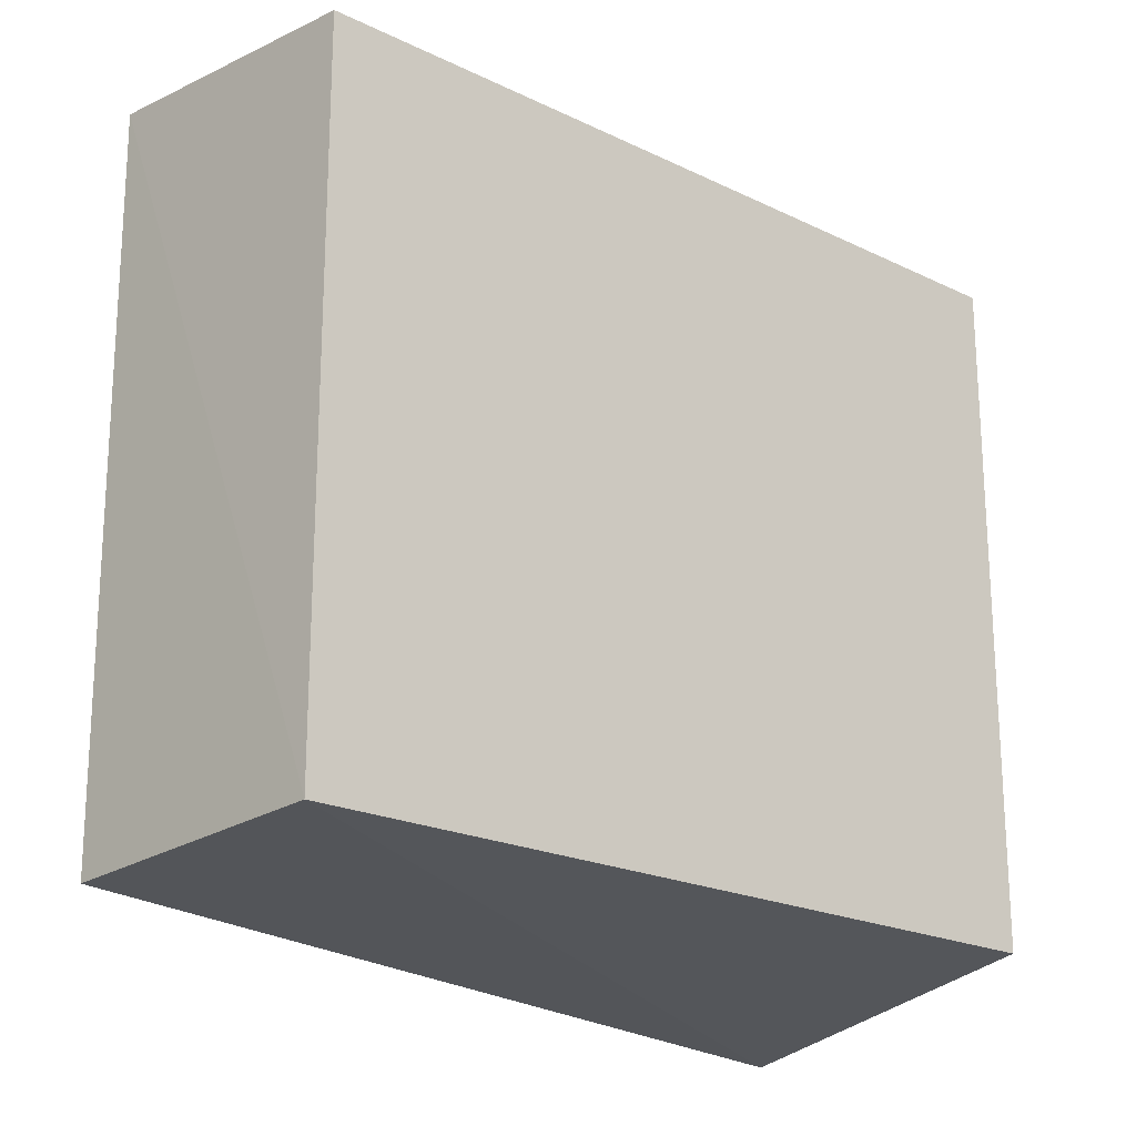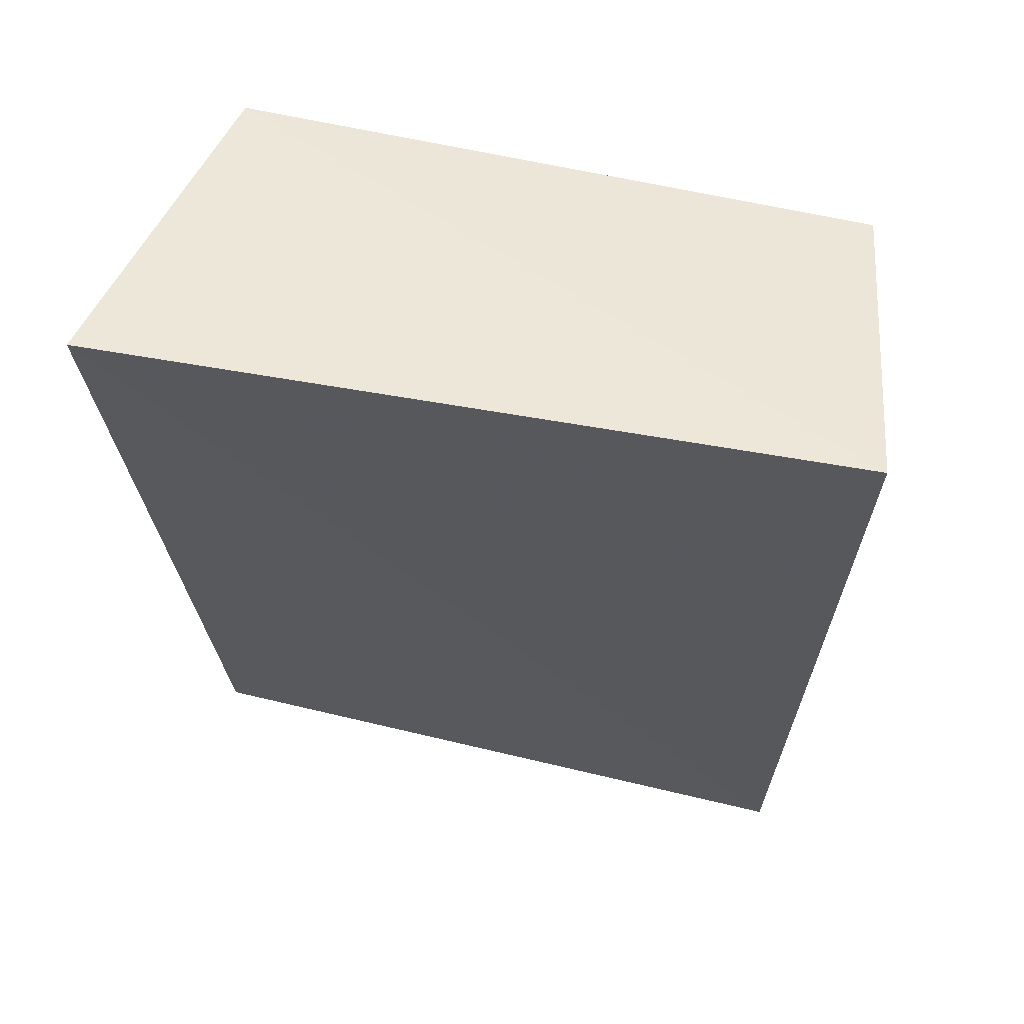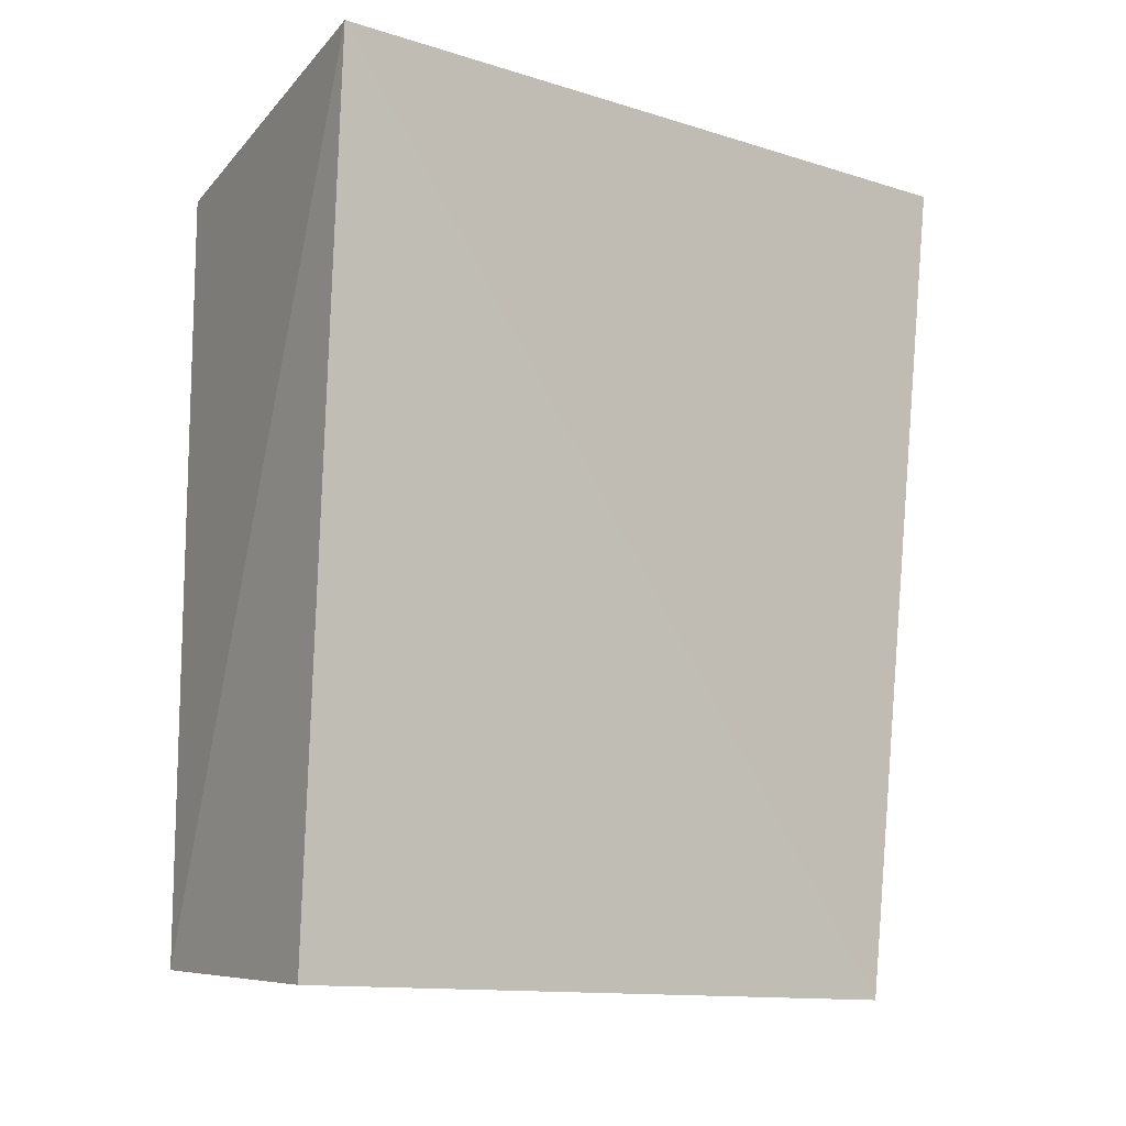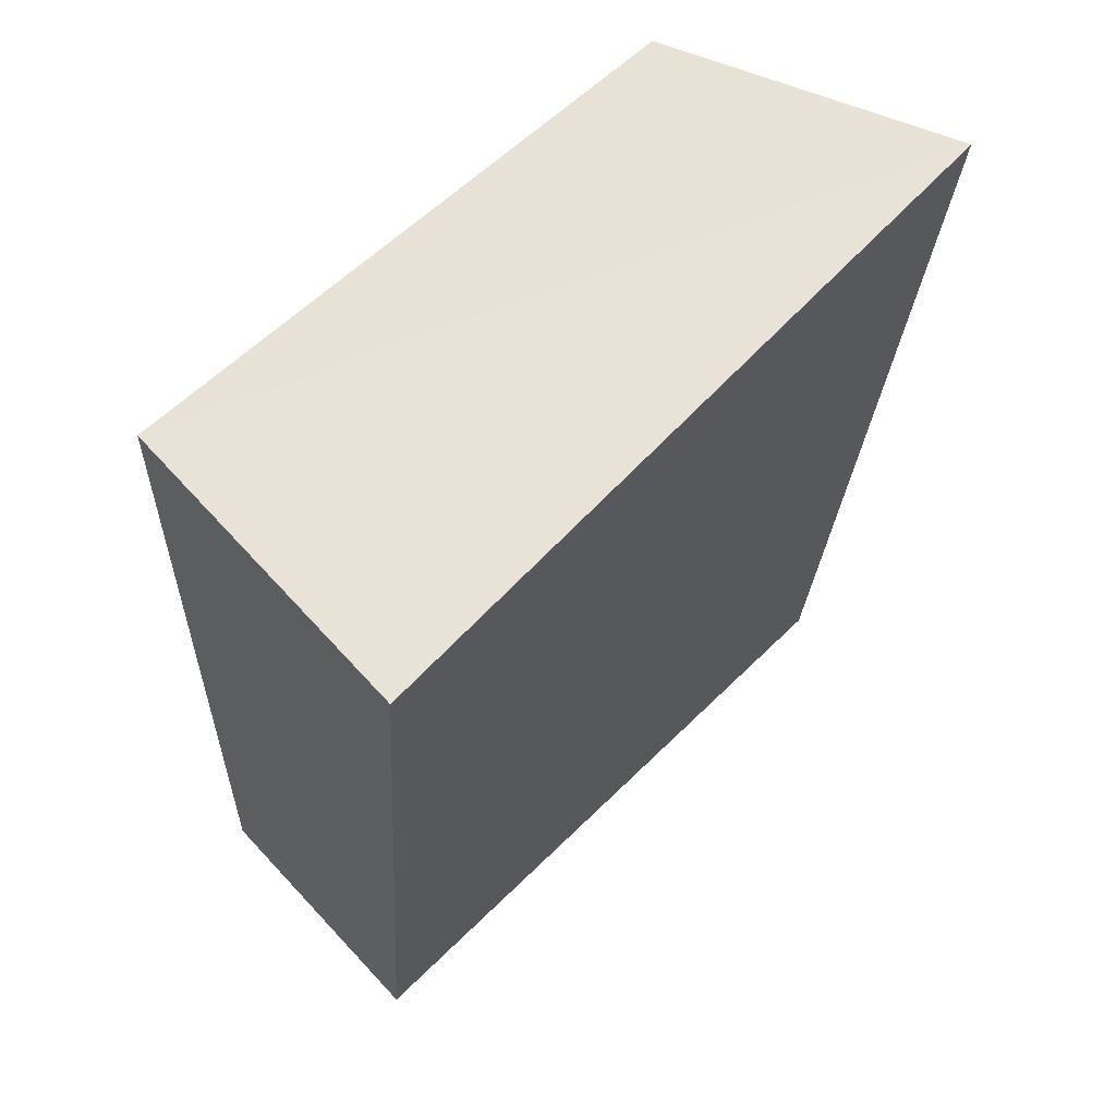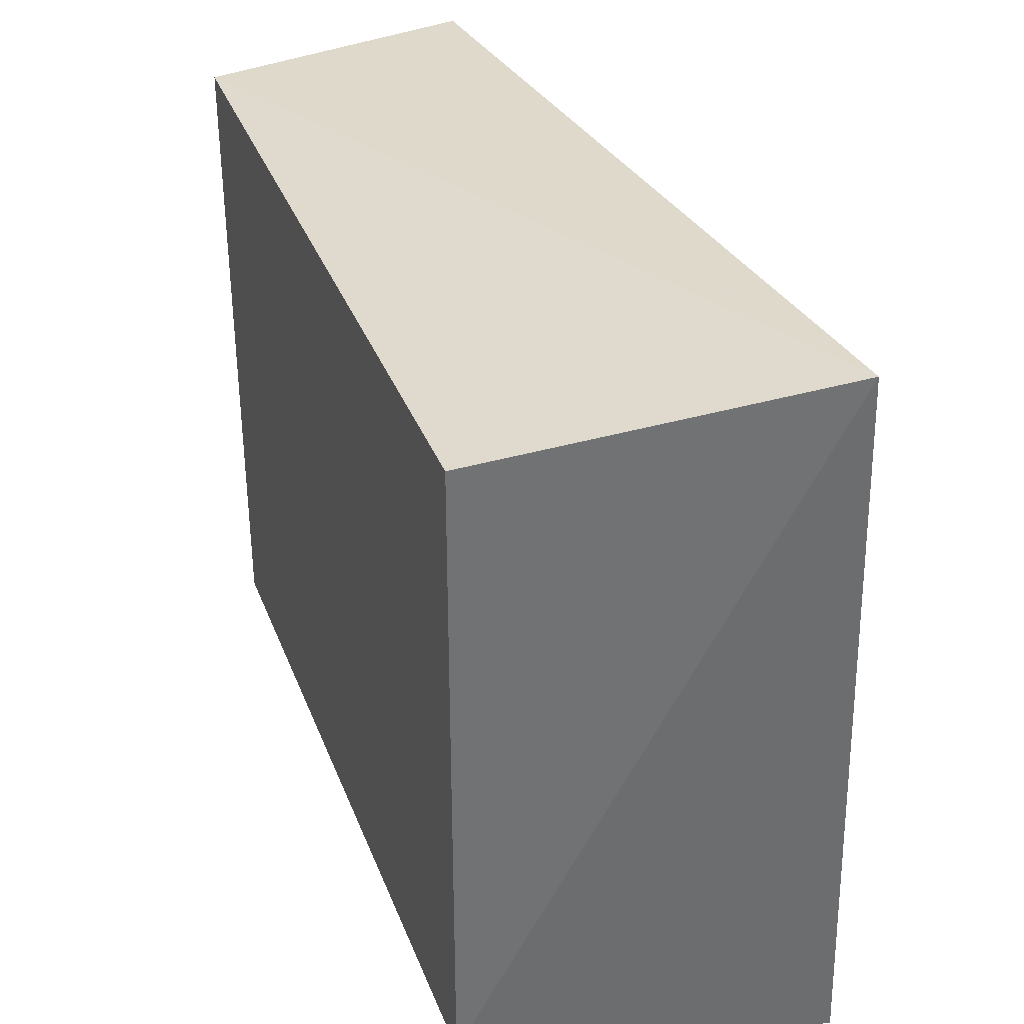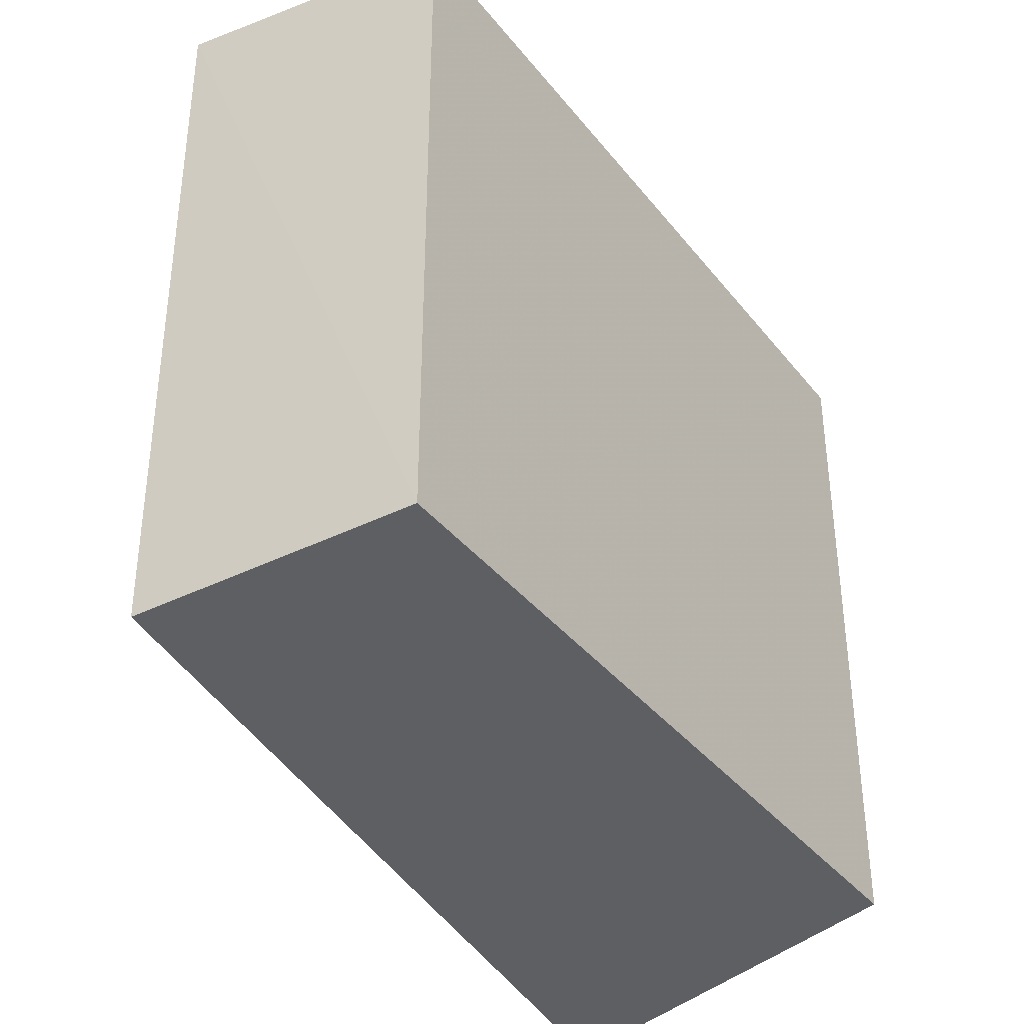
<metadata>
{"format":"obj","ext":"obj","renderer":"f3d","projection":"perspective","resolution":1024,"background":"white","views":[{"elev":-20.8,"azim":49.0,"up":"+Z"},{"elev":56.9,"azim":-75.9,"up":"+Y"},{"elev":-12.1,"azim":-126.5,"up":"+Y"},{"elev":57.4,"azim":-136.1,"up":"+Y"},{"elev":34.9,"azim":160.7,"up":"+Z"},{"elev":-37.5,"azim":33.6,"up":"+Z"}]}
</metadata>
<code>
v -0.1722 -0.1671 0.007576
v -0.1722 -0.1671 -0.2348
v -0.1722 0.1207 0.007576
v -0.2973 0.1444 0.02796
v -0.2716 -0.176 0.01318
v -0.3087 0.1383 -0.2527
v -0.1722 0.1207 -0.2348
v -0.2715 -0.1748 -0.2403
f 1 2 3
f 1 3 4
f 5 2 1
f 5 1 4
f 6 5 4
f 7 3 2
f 7 2 6
f 7 6 4
f 7 4 3
f 8 6 2
f 8 2 5
f 8 5 6

</code>
